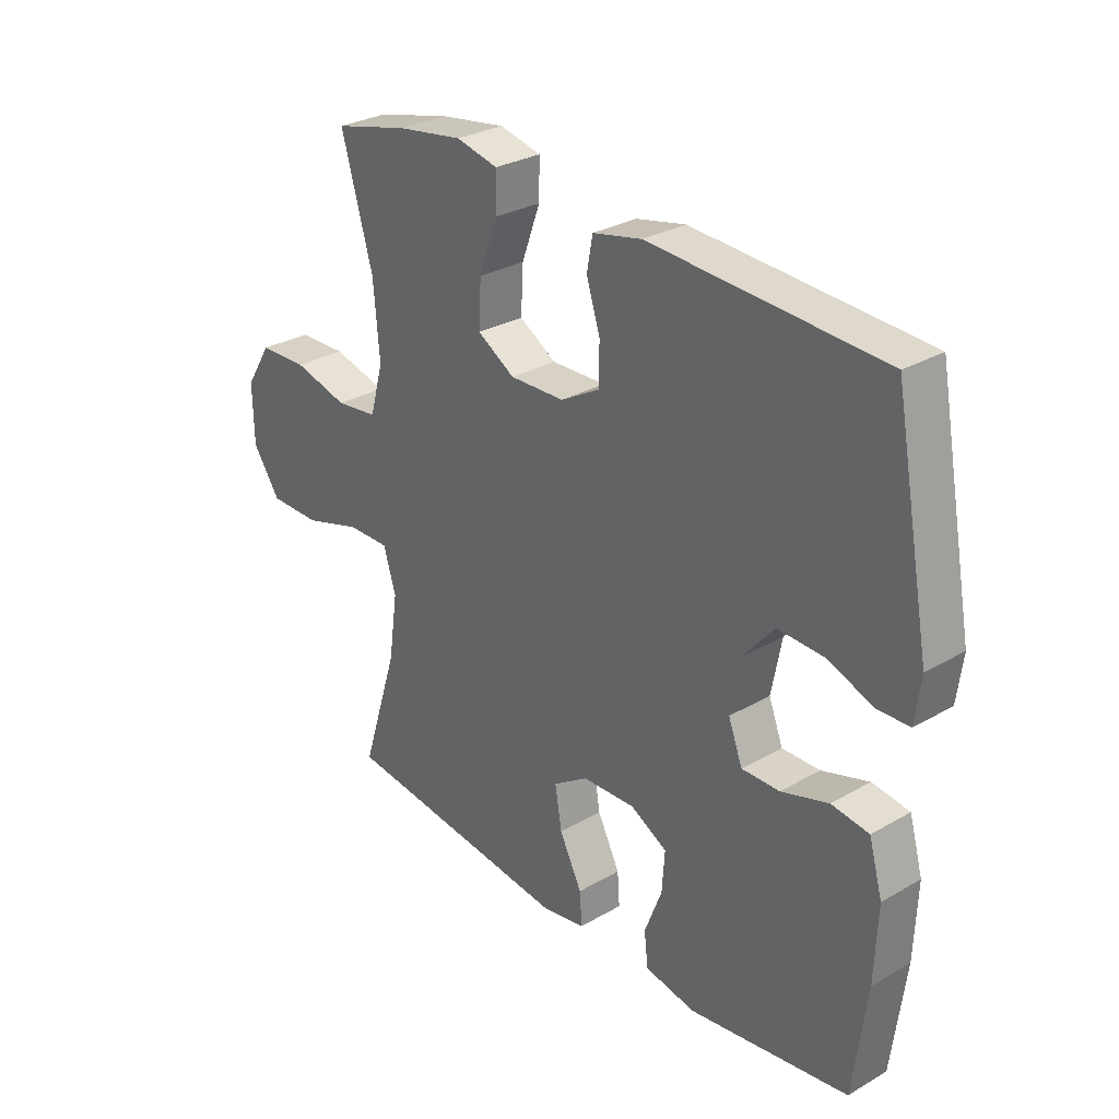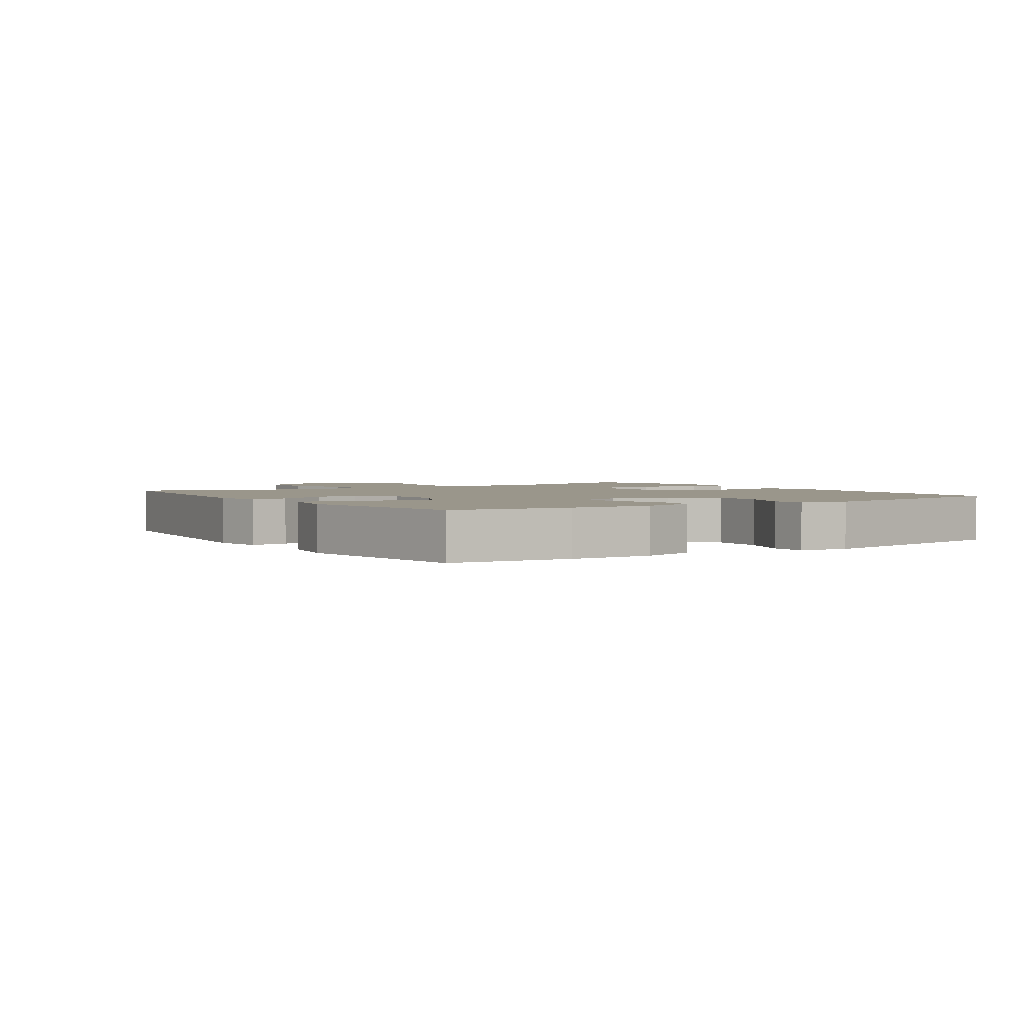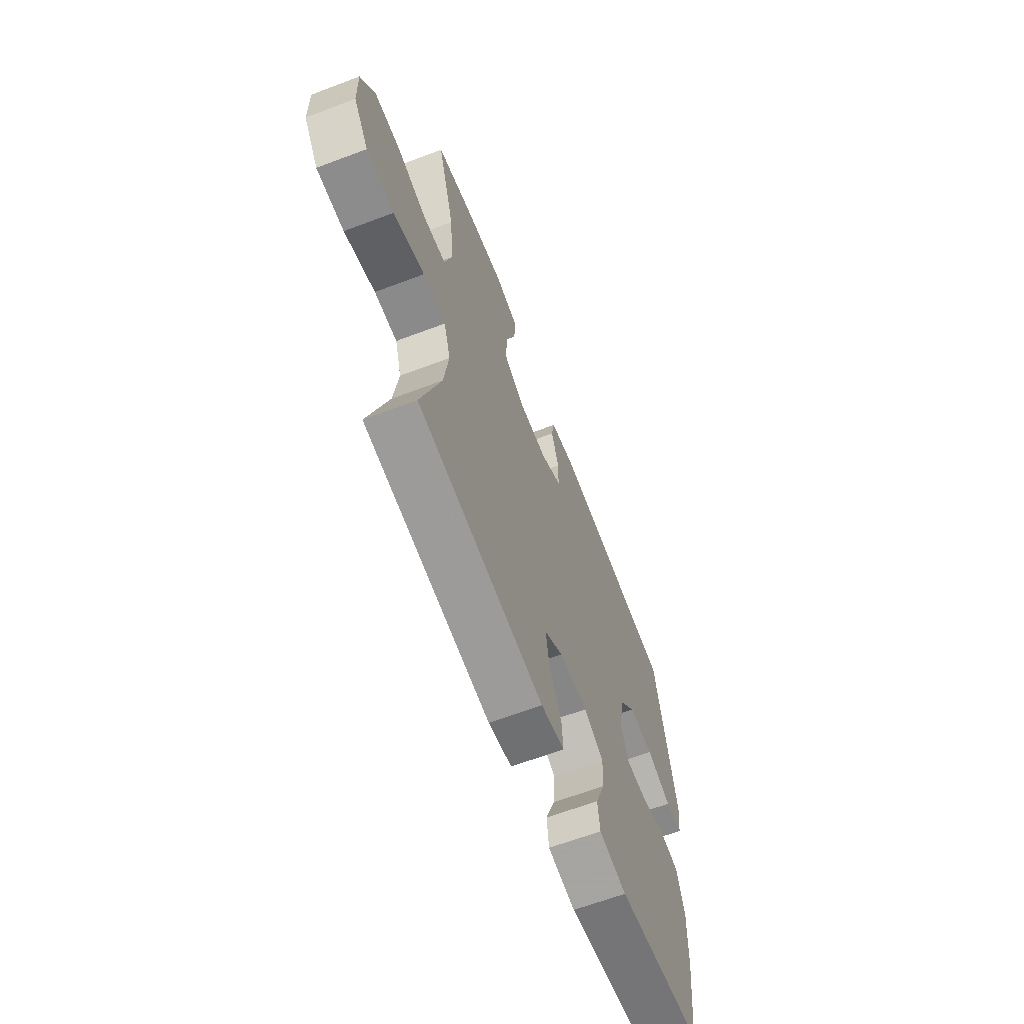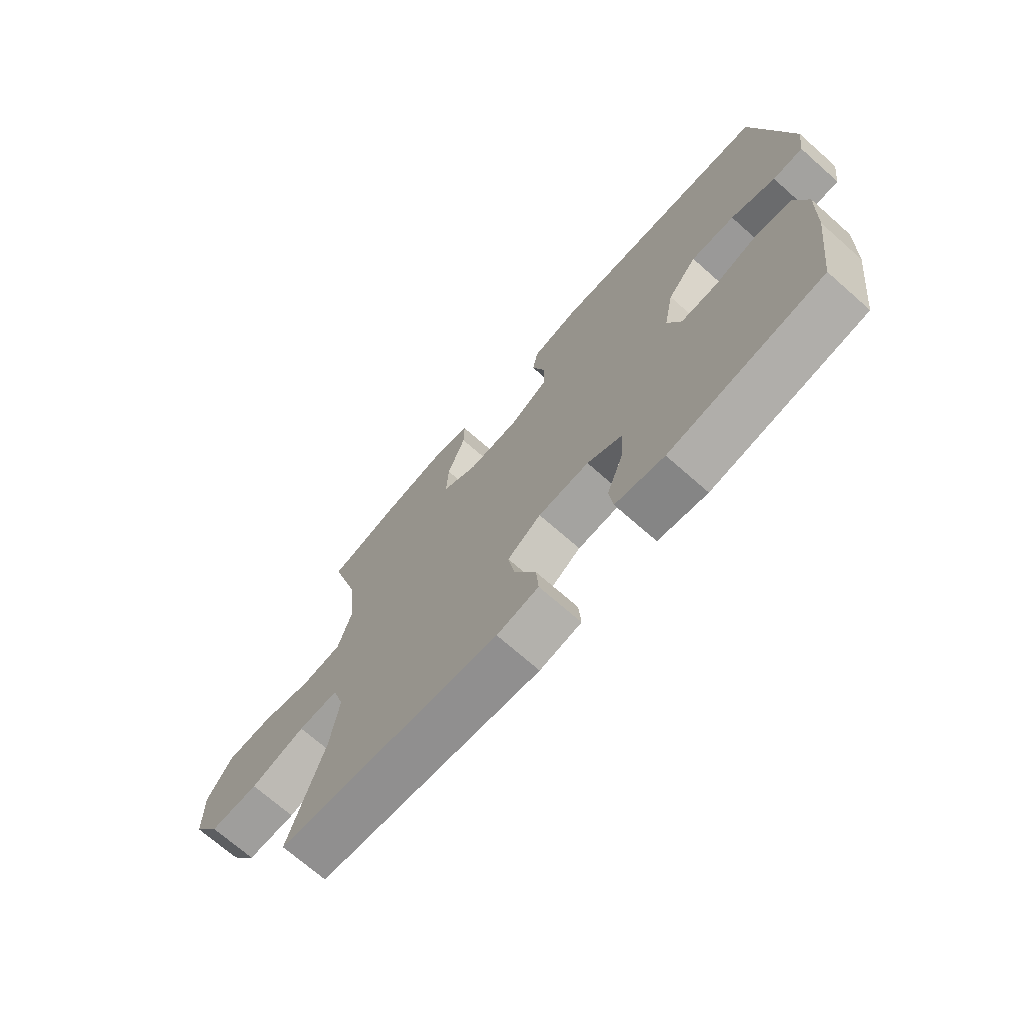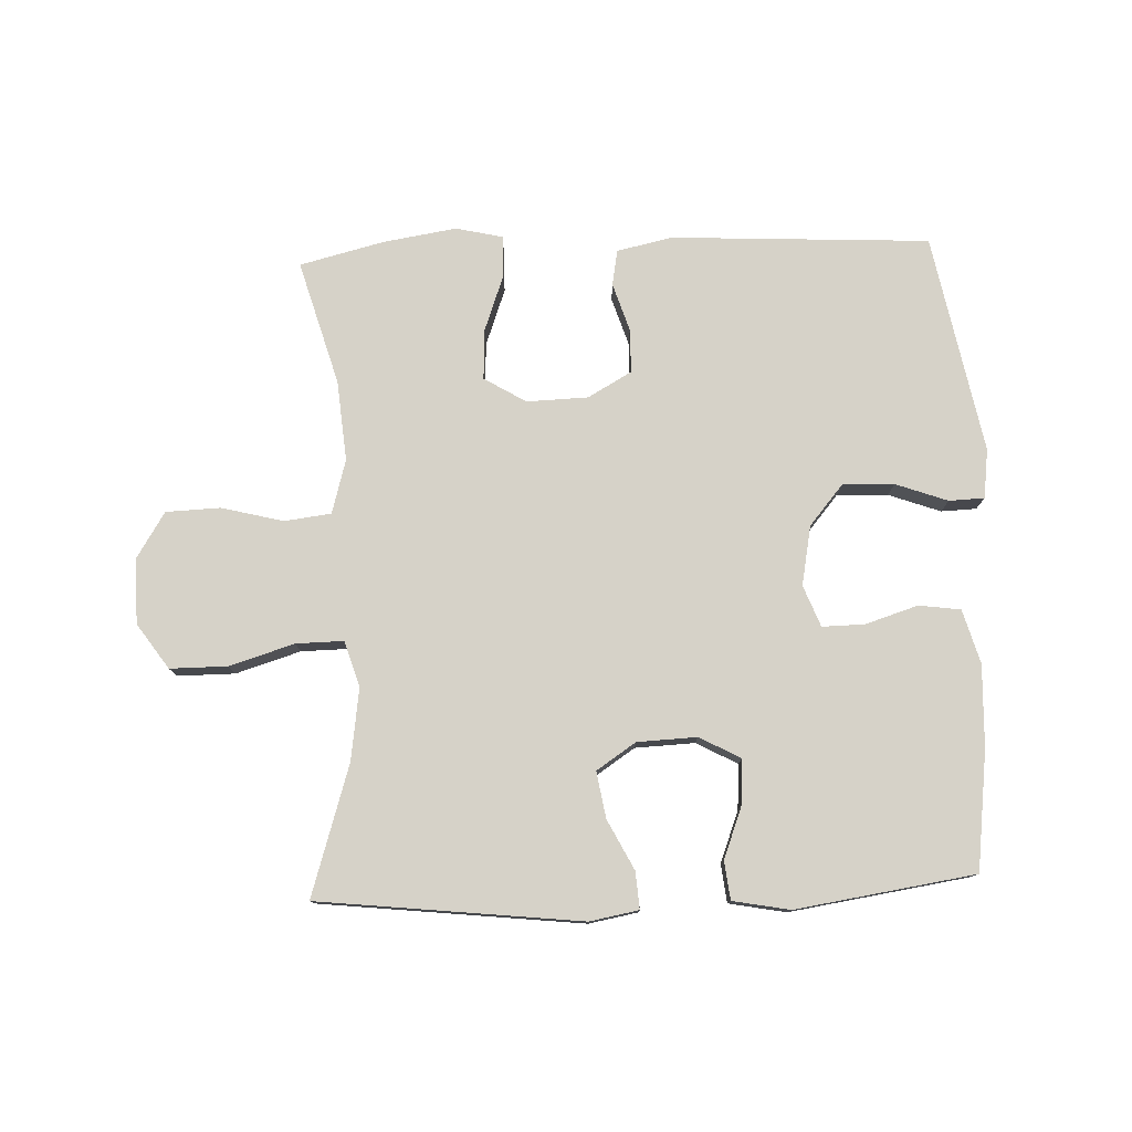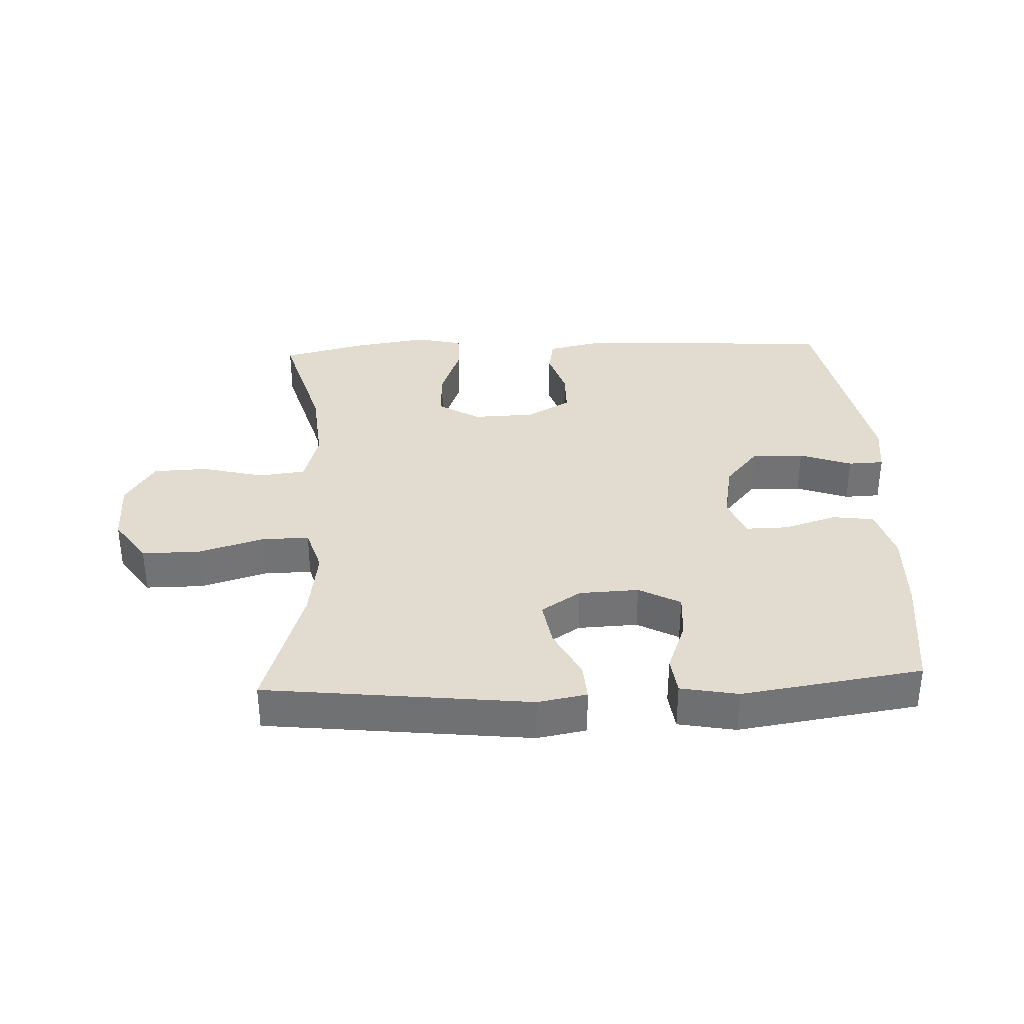
<metadata>
{"format":"obj","ext":"obj","renderer":"f3d","projection":"perspective","resolution":1024,"background":"white","views":[{"elev":29.3,"azim":-130.5,"up":"+Z"},{"elev":2.4,"azim":-123.6,"up":"+Y"},{"elev":-64.2,"azim":110.9,"up":"+Z"},{"elev":-70.9,"azim":-131.4,"up":"+Z"},{"elev":77.9,"azim":177.7,"up":"+Y"},{"elev":34.4,"azim":177.4,"up":"+Y"}]}
</metadata>
<code>
v -0.5 0.07 0.5
v -0.091 0.07 0.522
v -0.004 0.07 0.503
v 0.006 0.07 0.447
v -0.018 0.07 0.371
v -0.017 0.07 0.302
v 0.052 0.07 0.263
v 0.149 0.07 0.26
v 0.215 0.07 0.3
v 0.211 0.07 0.379
v 0.178 0.07 0.469
v 0.177 0.07 0.534
v 0.251 0.07 0.551
v 0.367 0.07 0.533
v 0.5 0.07 0.5
v 0.444 0.07 0.304
v 0.433 0.07 0.177
v 0.457 0.07 0.092
v 0.531 0.07 0.083
v 0.628 0.07 0.108
v 0.714 0.07 0.105
v 0.76 0.07 0.032
v 0.758 0.07 -0.07
v 0.709 0.07 -0.141
v 0.618 0.07 -0.141
v 0.516 0.07 -0.11
v 0.441 0.07 -0.109
v 0.419 0.07 -0.181
v 0.435 0.07 -0.294
v 0.5 0.07 -0.5
v 0.086 0.07 -0.547
v 0.009 0.07 -0.533
v 0.013 0.07 -0.475
v 0.053 0.07 -0.396
v 0.065 0.07 -0.323
v 0.003 0.07 -0.282
v -0.091 0.07 -0.278
v -0.156 0.07 -0.313
v -0.151 0.07 -0.384
v -0.12 0.07 -0.465
v -0.127 0.07 -0.525
v -0.217 0.07 -0.542
v -0.5 0.07 -0.5
v -0.524 0.07 -0.312
v -0.529 0.07 -0.183
v -0.505 0.07 -0.098
v -0.439 0.07 -0.089
v -0.356 0.07 -0.115
v -0.289 0.07 -0.116
v -0.264 0.07 -0.051
v -0.282 0.07 0.043
v -0.336 0.07 0.107
v -0.417 0.07 0.104
v -0.499 0.07 0.074
v -0.555 0.07 0.076
v -0.565 0.07 0.154
v -0.5 0 0.5
v -0.091 0 0.522
v -0.004 0 0.503
v 0.006 0 0.447
v -0.018 0 0.371
v -0.017 0 0.302
v 0.052 0 0.263
v 0.149 0 0.26
v 0.215 0 0.3
v 0.211 0 0.379
v 0.178 0 0.469
v 0.177 0 0.534
v 0.251 0 0.551
v 0.367 0 0.533
v 0.5 0 0.5
v 0.444 0 0.304
v 0.433 0 0.177
v 0.457 0 0.092
v 0.531 0 0.083
v 0.628 0 0.108
v 0.714 0 0.105
v 0.76 0 0.032
v 0.758 0 -0.07
v 0.709 0 -0.141
v 0.618 0 -0.141
v 0.516 0 -0.11
v 0.441 0 -0.109
v 0.419 0 -0.181
v 0.435 0 -0.294
v 0.5 0 -0.5
v 0.086 0 -0.547
v 0.009 0 -0.533
v 0.013 0 -0.475
v 0.053 0 -0.396
v 0.065 0 -0.323
v 0.003 0 -0.282
v -0.091 0 -0.278
v -0.156 0 -0.313
v -0.151 0 -0.384
v -0.12 0 -0.465
v -0.127 0 -0.525
v -0.217 0 -0.542
v -0.5 0 -0.5
v -0.524 0 -0.312
v -0.529 0 -0.183
v -0.505 0 -0.098
v -0.439 0 -0.089
v -0.356 0 -0.115
v -0.289 0 -0.116
v -0.264 0 -0.051
v -0.282 0 0.043
v -0.336 0 0.107
v -0.417 0 0.104
v -0.499 0 0.074
v -0.555 0 0.076
v -0.565 0 0.154
f 53 54 55 56
f 52 53 56 1
f 51 52 1 2
f 50 51 2 3
f 49 50 3 4
f 45 46 47 48
f 45 48 49
f 44 45 49
f 43 44 49
f 42 43 49
f 39 40 41 42
f 38 39 42 49
f 37 38 49
f 36 37 49
f 31 32 33 34
f 29 30 31 34
f 28 29 34 35
f 27 28 35 36
f 23 24 25 26
f 23 26 27
f 22 23 27
f 19 20 21 22
f 18 19 22 27
f 17 18 27 36
f 13 14 15 16
f 10 11 12 13
f 9 10 13 16
f 8 9 16 17
f 49 4 5
f 49 5 6
f 36 49 6 7
f 7 8 17 36
f 112 111 110 109
f 57 112 109 108
f 58 57 108 107
f 59 58 107 106
f 60 59 106 105
f 104 103 102 101
f 105 104 101
f 105 101 100
f 105 100 99
f 105 99 98
f 98 97 96 95
f 105 98 95 94
f 105 94 93
f 105 93 92
f 90 89 88 87
f 90 87 86 85
f 91 90 85 84
f 92 91 84 83
f 82 81 80 79
f 83 82 79
f 83 79 78
f 78 77 76 75
f 83 78 75 74
f 92 83 74 73
f 72 71 70 69
f 69 68 67 66
f 72 69 66 65
f 73 72 65 64
f 61 60 105
f 62 61 105
f 63 62 105 92
f 92 73 64 63
f 1 57 58 2
f 2 58 59 3
f 3 59 60 4
f 4 60 61 5
f 5 61 62 6
f 6 62 63 7
f 7 63 64 8
f 8 64 65 9
f 9 65 66 10
f 10 66 67 11
f 11 67 68 12
f 12 68 69 13
f 13 69 70 14
f 14 70 71 15
f 15 71 72 16
f 16 72 73 17
f 17 73 74 18
f 18 74 75 19
f 19 75 76 20
f 20 76 77 21
f 21 77 78 22
f 22 78 79 23
f 23 79 80 24
f 24 80 81 25
f 25 81 82 26
f 26 82 83 27
f 27 83 84 28
f 28 84 85 29
f 29 85 86 30
f 30 86 87 31
f 31 87 88 32
f 32 88 89 33
f 33 89 90 34
f 34 90 91 35
f 35 91 92 36
f 36 92 93 37
f 37 93 94 38
f 38 94 95 39
f 39 95 96 40
f 40 96 97 41
f 41 97 98 42
f 42 98 99 43
f 43 99 100 44
f 44 100 101 45
f 45 101 102 46
f 46 102 103 47
f 47 103 104 48
f 48 104 105 49
f 49 105 106 50
f 50 106 107 51
f 51 107 108 52
f 52 108 109 53
f 53 109 110 54
f 54 110 111 55
f 55 111 112 56
f 56 112 57 1

</code>
